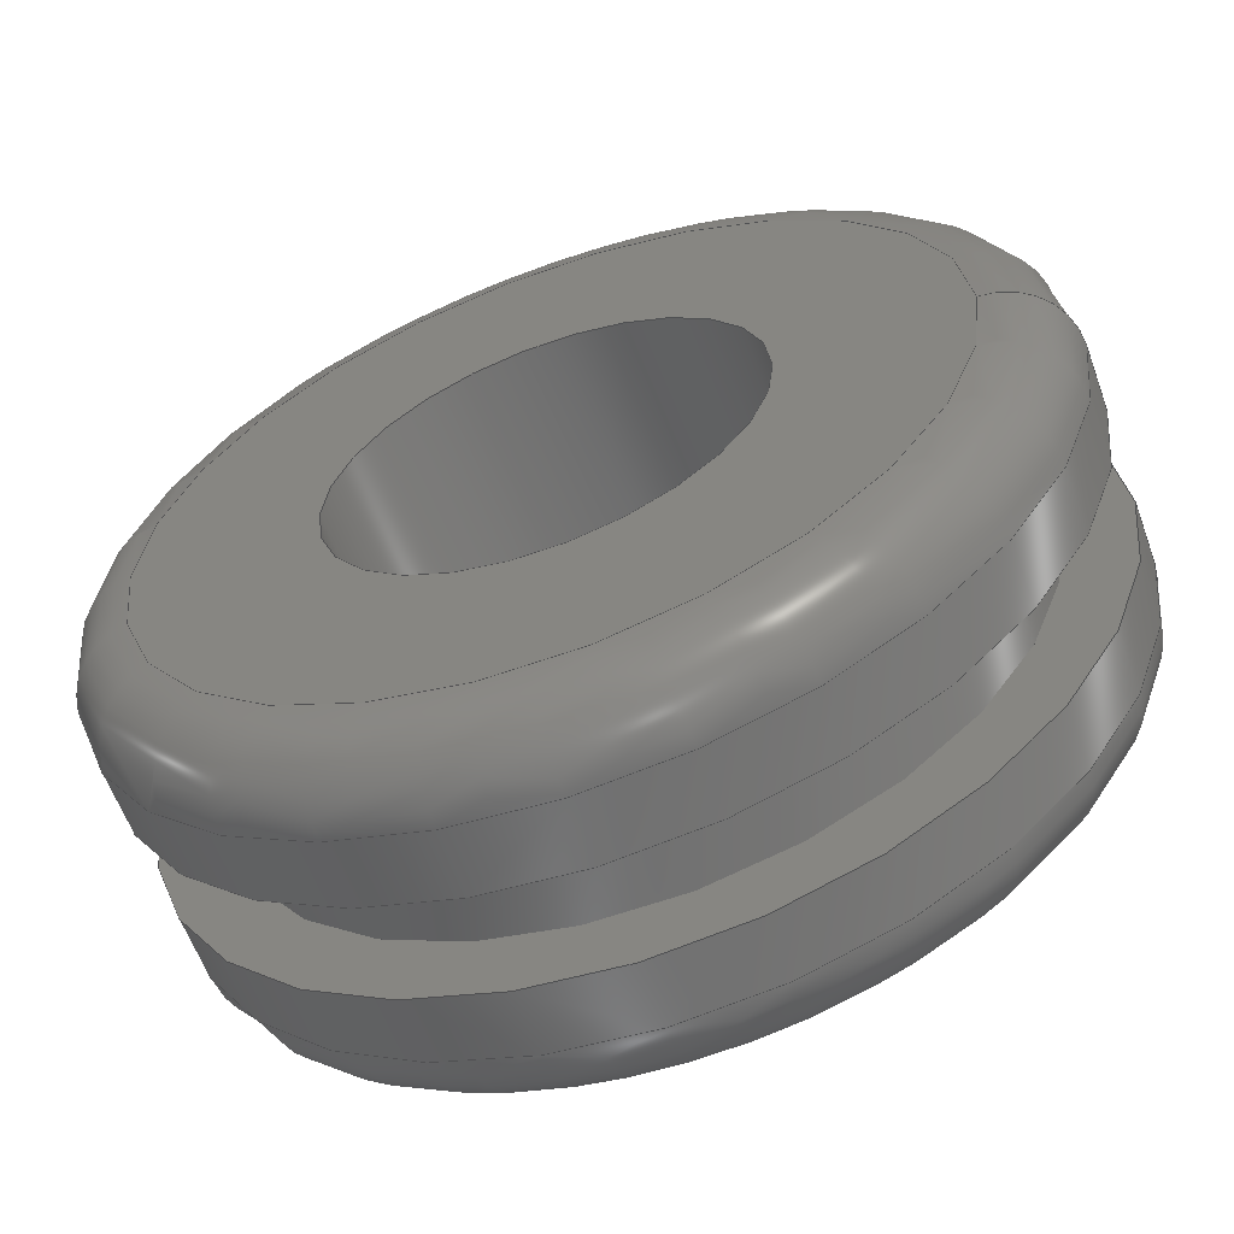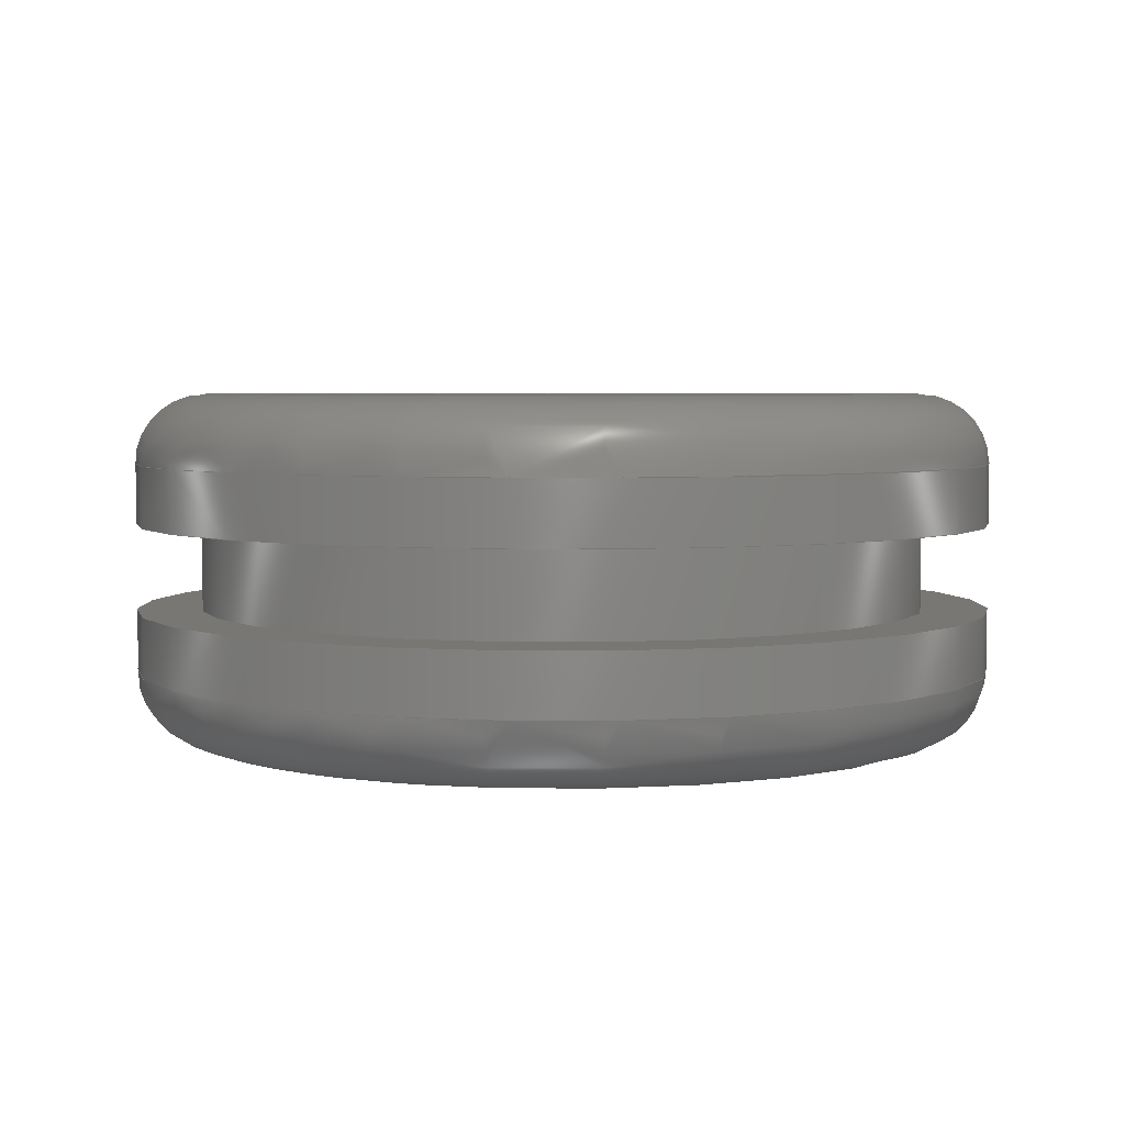
<metadata>
{"format":"step","ext":"stp","renderer":"f3d","projection":"perspective","resolution":1024,"background":"white","views":[{"elev":-61.0,"azim":-160.0,"up":"+Y"},{"elev":4.2,"azim":57.4,"up":"+Z"}]}
</metadata>
<code>
ISO-10303-21;
DATA;
#1=MECHANICAL_DESIGN_GEOMETRIC_PRESENTATION_REPRESENTATION('',(#4),#358);
#2=SHAPE_REPRESENTATION_RELATIONSHIP('SRR','None',#368,#3);
#3=ADVANCED_BREP_SHAPE_REPRESENTATION('',(#5),#357);
#4=STYLED_ITEM('',(#377),#5);
#5=MANIFOLD_SOLID_BREP('Body1',#182);
#6=FACE_BOUND('',#39,.T.);
#7=FACE_BOUND('',#42,.T.);
#8=FACE_BOUND('',#45,.T.);
#9=FACE_BOUND('',#48,.T.);
#10=PLANE('',#205);
#11=PLANE('',#214);
#12=PLANE('',#220);
#13=PLANE('',#226);
#14=LINE('',#311,#18);
#15=LINE('',#340,#19);
#16=LINE('',#351,#20);
#17=LINE('',#354,#21);
#18=VECTOR('',#244,0.3125);
#19=VECTOR('',#279,0.3125);
#20=VECTOR('',#292,0.2656);
#21=VECTOR('',#297,0.1406);
#22=CYLINDRICAL_SURFACE('',#202,0.3125);
#23=CYLINDRICAL_SURFACE('',#217,0.3125);
#24=CYLINDRICAL_SURFACE('',#223,0.2656);
#25=CYLINDRICAL_SURFACE('',#227,0.1406);
#26=FACE_OUTER_BOUND('',#36,.T.);
#27=FACE_OUTER_BOUND('',#37,.T.);
#28=FACE_OUTER_BOUND('',#38,.T.);
#29=FACE_OUTER_BOUND('',#40,.T.);
#30=FACE_OUTER_BOUND('',#41,.T.);
#31=FACE_OUTER_BOUND('',#43,.T.);
#32=FACE_OUTER_BOUND('',#44,.T.);
#33=FACE_OUTER_BOUND('',#46,.T.);
#34=FACE_OUTER_BOUND('',#47,.T.);
#35=FACE_OUTER_BOUND('',#49,.T.);
#36=EDGE_LOOP('',(#118,#119,#120,#121,#122,#123));
#37=EDGE_LOOP('',(#124,#125,#126,#127,#128,#129));
#38=EDGE_LOOP('',(#130,#131));
#39=EDGE_LOOP('',(#132,#133));
#40=EDGE_LOOP('',(#134,#135,#136,#137,#138,#139));
#41=EDGE_LOOP('',(#140,#141));
#42=EDGE_LOOP('',(#142,#143));
#43=EDGE_LOOP('',(#144,#145,#146,#147,#148,#149));
#44=EDGE_LOOP('',(#150,#151));
#45=EDGE_LOOP('',(#152,#153));
#46=EDGE_LOOP('',(#154,#155,#156,#157,#158,#159));
#47=EDGE_LOOP('',(#160,#161));
#48=EDGE_LOOP('',(#162,#163));
#49=EDGE_LOOP('',(#164,#165,#166,#167,#168,#169));
#50=CIRCLE('',#197,0.2625);
#51=CIRCLE('',#198,0.05);
#52=CIRCLE('',#199,0.3125);
#53=CIRCLE('',#200,0.3125);
#54=CIRCLE('',#201,0.2625);
#55=CIRCLE('',#203,0.3125);
#56=CIRCLE('',#204,0.3125);
#57=CIRCLE('',#206,0.1406);
#58=CIRCLE('',#207,0.1406);
#59=CIRCLE('',#209,0.3125);
#60=CIRCLE('',#210,0.05);
#61=CIRCLE('',#211,0.2625);
#62=CIRCLE('',#212,0.2625);
#63=CIRCLE('',#213,0.3125);
#64=CIRCLE('',#215,0.1406);
#65=CIRCLE('',#216,0.1406);
#66=CIRCLE('',#218,0.3125);
#67=CIRCLE('',#219,0.3125);
#68=CIRCLE('',#221,0.2656);
#69=CIRCLE('',#222,0.2656);
#70=CIRCLE('',#224,0.2656);
#71=CIRCLE('',#225,0.2656);
#72=VERTEX_POINT('',#300);
#73=VERTEX_POINT('',#301);
#74=VERTEX_POINT('',#303);
#75=VERTEX_POINT('',#305);
#76=VERTEX_POINT('',#310);
#77=VERTEX_POINT('',#312);
#78=VERTEX_POINT('',#316);
#79=VERTEX_POINT('',#317);
#80=VERTEX_POINT('',#321);
#81=VERTEX_POINT('',#322);
#82=VERTEX_POINT('',#324);
#83=VERTEX_POINT('',#326);
#84=VERTEX_POINT('',#331);
#85=VERTEX_POINT('',#332);
#86=VERTEX_POINT('',#336);
#87=VERTEX_POINT('',#337);
#88=VERTEX_POINT('',#342);
#89=VERTEX_POINT('',#343);
#90=VERTEX_POINT('',#347);
#91=VERTEX_POINT('',#348);
#92=EDGE_CURVE('',#72,#73,#50,.T.);
#93=EDGE_CURVE('',#73,#74,#51,.T.);
#94=EDGE_CURVE('',#74,#75,#52,.T.);
#95=EDGE_CURVE('',#75,#74,#53,.T.);
#96=EDGE_CURVE('',#73,#72,#54,.T.);
#97=EDGE_CURVE('',#74,#76,#14,.T.);
#98=EDGE_CURVE('',#76,#77,#55,.T.);
#99=EDGE_CURVE('',#77,#76,#56,.T.);
#100=EDGE_CURVE('',#78,#79,#57,.T.);
#101=EDGE_CURVE('',#79,#78,#58,.T.);
#102=EDGE_CURVE('',#80,#81,#59,.T.);
#103=EDGE_CURVE('',#81,#82,#60,.T.);
#104=EDGE_CURVE('',#82,#83,#61,.T.);
#105=EDGE_CURVE('',#83,#82,#62,.T.);
#106=EDGE_CURVE('',#81,#80,#63,.T.);
#107=EDGE_CURVE('',#84,#85,#64,.T.);
#108=EDGE_CURVE('',#85,#84,#65,.T.);
#109=EDGE_CURVE('',#86,#87,#66,.T.);
#110=EDGE_CURVE('',#87,#86,#67,.T.);
#111=EDGE_CURVE('',#87,#81,#15,.T.);
#112=EDGE_CURVE('',#88,#89,#68,.T.);
#113=EDGE_CURVE('',#89,#88,#69,.T.);
#114=EDGE_CURVE('',#90,#91,#70,.T.);
#115=EDGE_CURVE('',#91,#90,#71,.T.);
#116=EDGE_CURVE('',#91,#89,#16,.T.);
#117=EDGE_CURVE('',#79,#85,#17,.T.);
#118=ORIENTED_EDGE('',*,*,#92,.T.);
#119=ORIENTED_EDGE('',*,*,#93,.T.);
#120=ORIENTED_EDGE('',*,*,#94,.T.);
#121=ORIENTED_EDGE('',*,*,#95,.T.);
#122=ORIENTED_EDGE('',*,*,#93,.F.);
#123=ORIENTED_EDGE('',*,*,#96,.T.);
#124=ORIENTED_EDGE('',*,*,#95,.F.);
#125=ORIENTED_EDGE('',*,*,#94,.F.);
#126=ORIENTED_EDGE('',*,*,#97,.T.);
#127=ORIENTED_EDGE('',*,*,#98,.T.);
#128=ORIENTED_EDGE('',*,*,#99,.T.);
#129=ORIENTED_EDGE('',*,*,#97,.F.);
#130=ORIENTED_EDGE('',*,*,#92,.F.);
#131=ORIENTED_EDGE('',*,*,#96,.F.);
#132=ORIENTED_EDGE('',*,*,#100,.F.);
#133=ORIENTED_EDGE('',*,*,#101,.F.);
#134=ORIENTED_EDGE('',*,*,#102,.T.);
#135=ORIENTED_EDGE('',*,*,#103,.T.);
#136=ORIENTED_EDGE('',*,*,#104,.T.);
#137=ORIENTED_EDGE('',*,*,#105,.T.);
#138=ORIENTED_EDGE('',*,*,#103,.F.);
#139=ORIENTED_EDGE('',*,*,#106,.T.);
#140=ORIENTED_EDGE('',*,*,#105,.F.);
#141=ORIENTED_EDGE('',*,*,#104,.F.);
#142=ORIENTED_EDGE('',*,*,#107,.T.);
#143=ORIENTED_EDGE('',*,*,#108,.T.);
#144=ORIENTED_EDGE('',*,*,#109,.F.);
#145=ORIENTED_EDGE('',*,*,#110,.F.);
#146=ORIENTED_EDGE('',*,*,#111,.T.);
#147=ORIENTED_EDGE('',*,*,#102,.F.);
#148=ORIENTED_EDGE('',*,*,#106,.F.);
#149=ORIENTED_EDGE('',*,*,#111,.F.);
#150=ORIENTED_EDGE('',*,*,#109,.T.);
#151=ORIENTED_EDGE('',*,*,#110,.T.);
#152=ORIENTED_EDGE('',*,*,#112,.F.);
#153=ORIENTED_EDGE('',*,*,#113,.F.);
#154=ORIENTED_EDGE('',*,*,#114,.F.);
#155=ORIENTED_EDGE('',*,*,#115,.F.);
#156=ORIENTED_EDGE('',*,*,#116,.T.);
#157=ORIENTED_EDGE('',*,*,#113,.T.);
#158=ORIENTED_EDGE('',*,*,#112,.T.);
#159=ORIENTED_EDGE('',*,*,#116,.F.);
#160=ORIENTED_EDGE('',*,*,#99,.F.);
#161=ORIENTED_EDGE('',*,*,#98,.F.);
#162=ORIENTED_EDGE('',*,*,#114,.T.);
#163=ORIENTED_EDGE('',*,*,#115,.T.);
#164=ORIENTED_EDGE('',*,*,#100,.T.);
#165=ORIENTED_EDGE('',*,*,#117,.T.);
#166=ORIENTED_EDGE('',*,*,#107,.F.);
#167=ORIENTED_EDGE('',*,*,#108,.F.);
#168=ORIENTED_EDGE('',*,*,#117,.F.);
#169=ORIENTED_EDGE('',*,*,#101,.T.);
#170=TOROIDAL_SURFACE('',#196,0.2625,0.05);
#171=TOROIDAL_SURFACE('',#208,0.2625,0.05);
#172=ADVANCED_FACE('',(#26),#170,.T.);
#173=ADVANCED_FACE('',(#27),#22,.T.);
#174=ADVANCED_FACE('',(#28,#6),#10,.T.);
#175=ADVANCED_FACE('',(#29),#171,.T.);
#176=ADVANCED_FACE('',(#30,#7),#11,.T.);
#177=ADVANCED_FACE('',(#31),#23,.T.);
#178=ADVANCED_FACE('',(#32,#8),#12,.T.);
#179=ADVANCED_FACE('',(#33),#24,.T.);
#180=ADVANCED_FACE('',(#34,#9),#13,.T.);
#181=ADVANCED_FACE('',(#35),#25,.F.);
#182=CLOSED_SHELL('',(#172,#173,#174,#175,#176,#177,#178,#179,#180,#181));
#183=DERIVED_UNIT_ELEMENT(#185,1);
#184=DERIVED_UNIT_ELEMENT(#362,3);
#185=(
MASS_UNIT()
NAMED_UNIT(*)
SI_UNIT(.KILO.,.GRAM.)
);
#186=DERIVED_UNIT((#183,#184));
#187=MEASURE_REPRESENTATION_ITEM('density measure',
POSITIVE_RATIO_MEASURE(7850),#186);
#188=PROPERTY_DEFINITION_REPRESENTATION(#193,#190);
#189=PROPERTY_DEFINITION_REPRESENTATION(#194,#191);
#190=REPRESENTATION('material name',(#192),#357);
#191=REPRESENTATION('density',(#187),#357);
#192=DESCRIPTIVE_REPRESENTATION_ITEM('Steel','Steel');
#193=PROPERTY_DEFINITION('material property','material name',#370);
#194=PROPERTY_DEFINITION('material property','density of part',#370);
#195=AXIS2_PLACEMENT_3D('placement',#298,#228,#229);
#196=AXIS2_PLACEMENT_3D('',#299,#230,#231);
#197=AXIS2_PLACEMENT_3D('',#302,#232,#233);
#198=AXIS2_PLACEMENT_3D('',#304,#234,#235);
#199=AXIS2_PLACEMENT_3D('',#306,#236,#237);
#200=AXIS2_PLACEMENT_3D('',#307,#238,#239);
#201=AXIS2_PLACEMENT_3D('',#308,#240,#241);
#202=AXIS2_PLACEMENT_3D('',#309,#242,#243);
#203=AXIS2_PLACEMENT_3D('',#313,#245,#246);
#204=AXIS2_PLACEMENT_3D('',#314,#247,#248);
#205=AXIS2_PLACEMENT_3D('',#315,#249,#250);
#206=AXIS2_PLACEMENT_3D('',#318,#251,#252);
#207=AXIS2_PLACEMENT_3D('',#319,#253,#254);
#208=AXIS2_PLACEMENT_3D('',#320,#255,#256);
#209=AXIS2_PLACEMENT_3D('',#323,#257,#258);
#210=AXIS2_PLACEMENT_3D('',#325,#259,#260);
#211=AXIS2_PLACEMENT_3D('',#327,#261,#262);
#212=AXIS2_PLACEMENT_3D('',#328,#263,#264);
#213=AXIS2_PLACEMENT_3D('',#329,#265,#266);
#214=AXIS2_PLACEMENT_3D('',#330,#267,#268);
#215=AXIS2_PLACEMENT_3D('',#333,#269,#270);
#216=AXIS2_PLACEMENT_3D('',#334,#271,#272);
#217=AXIS2_PLACEMENT_3D('',#335,#273,#274);
#218=AXIS2_PLACEMENT_3D('',#338,#275,#276);
#219=AXIS2_PLACEMENT_3D('',#339,#277,#278);
#220=AXIS2_PLACEMENT_3D('',#341,#280,#281);
#221=AXIS2_PLACEMENT_3D('',#344,#282,#283);
#222=AXIS2_PLACEMENT_3D('',#345,#284,#285);
#223=AXIS2_PLACEMENT_3D('',#346,#286,#287);
#224=AXIS2_PLACEMENT_3D('',#349,#288,#289);
#225=AXIS2_PLACEMENT_3D('',#350,#290,#291);
#226=AXIS2_PLACEMENT_3D('',#352,#293,#294);
#227=AXIS2_PLACEMENT_3D('',#353,#295,#296);
#228=DIRECTION('axis',(0,0,1));
#229=DIRECTION('refdir',(1,0,0));
#230=DIRECTION('center_axis',(-5.305e-16,0,1));
#231=DIRECTION('ref_axis',(1,0,5.329e-16));
#232=DIRECTION('center_axis',(5.305e-16,0,-1));
#233=DIRECTION('ref_axis',(-1,1.225e-16,-5.305e-16));
#234=DIRECTION('center_axis',(1.225e-16,-1,6.497e-32));
#235=DIRECTION('ref_axis',(-1,-1.225e-16,-5.245e-16));
#236=DIRECTION('center_axis',(-5.305e-16,0,1));
#237=DIRECTION('ref_axis',(-1,1.225e-16,-5.245e-16));
#238=DIRECTION('center_axis',(-5.305e-16,0,1));
#239=DIRECTION('ref_axis',(-1,1.225e-16,-5.245e-16));
#240=DIRECTION('center_axis',(5.305e-16,0,-1));
#241=DIRECTION('ref_axis',(-1,1.225e-16,-5.305e-16));
#242=DIRECTION('center_axis',(-5.305e-16,0,1));
#243=DIRECTION('ref_axis',(1,0,5.595e-16));
#244=DIRECTION('',(5.305e-16,0,-1));
#245=DIRECTION('center_axis',(-5.305e-16,0,1));
#246=DIRECTION('ref_axis',(1,0,5.305e-16));
#247=DIRECTION('center_axis',(-5.305e-16,0,1));
#248=DIRECTION('ref_axis',(1,0,5.305e-16));
#249=DIRECTION('center_axis',(-5.305e-16,0,1));
#250=DIRECTION('ref_axis',(1,0,5.305e-16));
#251=DIRECTION('center_axis',(-5.305e-16,0,1));
#252=DIRECTION('ref_axis',(1,0,5.305e-16));
#253=DIRECTION('center_axis',(-5.305e-16,0,1));
#254=DIRECTION('ref_axis',(1,0,5.305e-16));
#255=DIRECTION('center_axis',(-5.305e-16,0,1));
#256=DIRECTION('ref_axis',(1,0,5.329e-16));
#257=DIRECTION('center_axis',(5.305e-16,0,-1));
#258=DIRECTION('ref_axis',(-1,1.225e-16,-5.245e-16));
#259=DIRECTION('center_axis',(1.225e-16,-1,6.497e-32));
#260=DIRECTION('ref_axis',(-1,-1.225e-16,-5.245e-16));
#261=DIRECTION('center_axis',(-5.305e-16,0,1));
#262=DIRECTION('ref_axis',(-1,1.225e-16,-5.305e-16));
#263=DIRECTION('center_axis',(-5.305e-16,0,1));
#264=DIRECTION('ref_axis',(-1,1.225e-16,-5.305e-16));
#265=DIRECTION('center_axis',(5.305e-16,0,-1));
#266=DIRECTION('ref_axis',(-1,1.225e-16,-5.245e-16));
#267=DIRECTION('center_axis',(5.305e-16,0,-1));
#268=DIRECTION('ref_axis',(-1,0,-5.305e-16));
#269=DIRECTION('center_axis',(-5.305e-16,0,1));
#270=DIRECTION('ref_axis',(1,0,5.305e-16));
#271=DIRECTION('center_axis',(-5.305e-16,0,1));
#272=DIRECTION('ref_axis',(1,0,5.305e-16));
#273=DIRECTION('center_axis',(-5.305e-16,0,1));
#274=DIRECTION('ref_axis',(1,0,5.595e-16));
#275=DIRECTION('center_axis',(-5.305e-16,0,1));
#276=DIRECTION('ref_axis',(1,0,5.305e-16));
#277=DIRECTION('center_axis',(-5.305e-16,0,1));
#278=DIRECTION('ref_axis',(1,0,5.305e-16));
#279=DIRECTION('',(5.305e-16,0,-1));
#280=DIRECTION('center_axis',(-5.305e-16,0,1));
#281=DIRECTION('ref_axis',(1,0,5.305e-16));
#282=DIRECTION('center_axis',(-5.305e-16,0,1));
#283=DIRECTION('ref_axis',(1,0,5.305e-16));
#284=DIRECTION('center_axis',(-5.305e-16,0,1));
#285=DIRECTION('ref_axis',(1,0,5.305e-16));
#286=DIRECTION('center_axis',(-5.305e-16,0,1));
#287=DIRECTION('ref_axis',(1,0,5.595e-16));
#288=DIRECTION('center_axis',(-5.305e-16,0,1));
#289=DIRECTION('ref_axis',(1,0,5.305e-16));
#290=DIRECTION('center_axis',(-5.305e-16,0,1));
#291=DIRECTION('ref_axis',(1,0,5.305e-16));
#292=DIRECTION('',(5.305e-16,0,-1));
#293=DIRECTION('center_axis',(5.305e-16,0,-1));
#294=DIRECTION('ref_axis',(-1,0,-5.305e-16));
#295=DIRECTION('center_axis',(-5.305e-16,0,1));
#296=DIRECTION('ref_axis',(1,0,5.595e-16));
#297=DIRECTION('',(5.305e-16,0,-1));
#298=CARTESIAN_POINT('',(0,0,0));
#299=CARTESIAN_POINT('Origin',(-1.675e-16,0,0.075));
#300=CARTESIAN_POINT('',(0.2625,-6.429e-17,0.125));
#301=CARTESIAN_POINT('',(-0.2625,-3.215e-17,0.125));
#302=CARTESIAN_POINT('Origin',(-1.94e-16,0,0.125));
#303=CARTESIAN_POINT('',(-0.3125,-3.827e-17,0.075));
#304=CARTESIAN_POINT('Origin',(-0.2625,-3.215e-17,0.075));
#305=CARTESIAN_POINT('',(0.3125,-9.705e-33,0.075));
#306=CARTESIAN_POINT('Origin',(-1.675e-16,0,0.075));
#307=CARTESIAN_POINT('Origin',(-1.675e-16,0,0.075));
#308=CARTESIAN_POINT('Origin',(-1.94e-16,0,0.125));
#309=CARTESIAN_POINT('Origin',(-1.691e-16,0,0.07812));
#310=CARTESIAN_POINT('',(-0.3125,-3.827e-17,0.03125));
#311=CARTESIAN_POINT('',(-0.3125,-3.827e-17,0.07812));
#312=CARTESIAN_POINT('',(0.3125,0,0.03125));
#313=CARTESIAN_POINT('Origin',(-1.443e-16,0,0.03125));
#314=CARTESIAN_POINT('Origin',(-1.443e-16,0,0.03125));
#315=CARTESIAN_POINT('Origin',(0.1406,0,0.125));
#316=CARTESIAN_POINT('',(0.1406,0,0.125));
#317=CARTESIAN_POINT('',(-0.1406,-1.722e-17,0.125));
#318=CARTESIAN_POINT('Origin',(-1.94e-16,0,0.125));
#319=CARTESIAN_POINT('Origin',(-1.94e-16,0,0.125));
#320=CARTESIAN_POINT('Origin',(-8.789e-17,0,-0.075));
#321=CARTESIAN_POINT('',(0.3125,-7.654e-17,-0.075));
#322=CARTESIAN_POINT('',(-0.3125,-3.827e-17,-0.075));
#323=CARTESIAN_POINT('Origin',(-8.789e-17,0,-0.075));
#324=CARTESIAN_POINT('',(-0.2625,-3.215e-17,-0.125));
#325=CARTESIAN_POINT('Origin',(-0.2625,-3.215e-17,-0.075));
#326=CARTESIAN_POINT('',(0.2625,0,-0.125));
#327=CARTESIAN_POINT('Origin',(-6.136e-17,0,-0.125));
#328=CARTESIAN_POINT('Origin',(-6.136e-17,0,-0.125));
#329=CARTESIAN_POINT('Origin',(-8.789e-17,0,-0.075));
#330=CARTESIAN_POINT('Origin',(0.3125,0,-0.125));
#331=CARTESIAN_POINT('',(0.1406,0,-0.125));
#332=CARTESIAN_POINT('',(-0.1406,-1.722e-17,-0.125));
#333=CARTESIAN_POINT('Origin',(-6.136e-17,0,-0.125));
#334=CARTESIAN_POINT('Origin',(-6.136e-17,0,-0.125));
#335=CARTESIAN_POINT('Origin',(-8.623e-17,0,-0.07813));
#336=CARTESIAN_POINT('',(0.3125,0,-0.03125));
#337=CARTESIAN_POINT('',(-0.3125,-3.827e-17,-0.03125));
#338=CARTESIAN_POINT('Origin',(-1.111e-16,0,-0.03125));
#339=CARTESIAN_POINT('Origin',(-1.111e-16,0,-0.03125));
#340=CARTESIAN_POINT('',(-0.3125,-3.827e-17,-0.07813));
#341=CARTESIAN_POINT('Origin',(0.2656,0,-0.03125));
#342=CARTESIAN_POINT('',(0.2656,0,-0.03125));
#343=CARTESIAN_POINT('',(-0.2656,-3.253e-17,-0.03125));
#344=CARTESIAN_POINT('Origin',(-1.111e-16,0,-0.03125));
#345=CARTESIAN_POINT('Origin',(-1.111e-16,0,-0.03125));
#346=CARTESIAN_POINT('Origin',(-1.277e-16,0,-3.715e-16));
#347=CARTESIAN_POINT('',(0.2656,0,0.03125));
#348=CARTESIAN_POINT('',(-0.2656,-3.253e-17,0.03125));
#349=CARTESIAN_POINT('Origin',(-1.443e-16,0,0.03125));
#350=CARTESIAN_POINT('Origin',(-1.443e-16,0,0.03125));
#351=CARTESIAN_POINT('',(-0.2656,-3.253e-17,-5.201e-16));
#352=CARTESIAN_POINT('Origin',(0.3125,0,0.03125));
#353=CARTESIAN_POINT('Origin',(-1.277e-16,0,-2.295e-16));
#354=CARTESIAN_POINT('',(-0.1406,-1.722e-17,-3.082e-16));
#355=UNCERTAINTY_MEASURE_WITH_UNIT(LENGTH_MEASURE(0.0003937),
#360,'DISTANCE_ACCURACY_VALUE',
'Maximum model space distance between geometric entities at asserted c
onnectivities');
#356=UNCERTAINTY_MEASURE_WITH_UNIT(LENGTH_MEASURE(0.0003937),
#360,'DISTANCE_ACCURACY_VALUE',
'Maximum model space distance between geometric entities at asserted c
onnectivities');
#357=(
GEOMETRIC_REPRESENTATION_CONTEXT(3)
GLOBAL_UNCERTAINTY_ASSIGNED_CONTEXT((#355))
GLOBAL_UNIT_ASSIGNED_CONTEXT((#360,#365,#364))
REPRESENTATION_CONTEXT('','3D')
);
#358=(
GEOMETRIC_REPRESENTATION_CONTEXT(3)
GLOBAL_UNCERTAINTY_ASSIGNED_CONTEXT((#356))
GLOBAL_UNIT_ASSIGNED_CONTEXT((#360,#365,#364))
REPRESENTATION_CONTEXT('','3D')
);
#359=DIMENSIONAL_EXPONENTS(1,0,0,0,0,0,0);
#360=(
CONVERSION_BASED_UNIT('inch',#363)
LENGTH_UNIT()
NAMED_UNIT(#359)
);
#361=(
LENGTH_UNIT()
NAMED_UNIT(*)
SI_UNIT(.MILLI.,.METRE.)
);
#362=(
LENGTH_UNIT()
NAMED_UNIT(*)
SI_UNIT($,.METRE.)
);
#363=LENGTH_MEASURE_WITH_UNIT(LENGTH_MEASURE(25.4),#361);
#364=(
NAMED_UNIT(*)
SI_UNIT($,.STERADIAN.)
SOLID_ANGLE_UNIT()
);
#365=(
NAMED_UNIT(*)
PLANE_ANGLE_UNIT()
SI_UNIT($,.RADIAN.)
);
#366=SHAPE_DEFINITION_REPRESENTATION(#367,#368);
#367=PRODUCT_DEFINITION_SHAPE('',$,#370);
#368=SHAPE_REPRESENTATION('',(#195),#357);
#369=PRODUCT_DEFINITION_CONTEXT('part definition',#374,'design');
#370=PRODUCT_DEFINITION('(Unsaved)','(Unsaved)',#371,#369);
#371=PRODUCT_DEFINITION_FORMATION('',$,#376);
#372=PRODUCT_RELATED_PRODUCT_CATEGORY('(Unsaved)','(Unsaved)',(#376));
#373=APPLICATION_PROTOCOL_DEFINITION('international standard',
'automotive_design',2009,#374);
#374=APPLICATION_CONTEXT(
'Core Data for Automotive Mechanical Design Process');
#375=PRODUCT_CONTEXT('part definition',#374,'mechanical');
#376=PRODUCT('(Unsaved)','(Unsaved)',$,(#375));
#377=PRESENTATION_STYLE_ASSIGNMENT((#378));
#378=SURFACE_STYLE_USAGE(.BOTH.,#379);
#379=SURFACE_SIDE_STYLE('',(#380));
#380=SURFACE_STYLE_FILL_AREA(#381);
#381=FILL_AREA_STYLE('Steel - Satin',(#382));
#382=FILL_AREA_STYLE_COLOUR('Steel - Satin',#383);
#383=COLOUR_RGB('Steel - Satin',0.6275,0.6275,0.6275);
ENDSEC;
END-ISO-10303-21;

</code>
